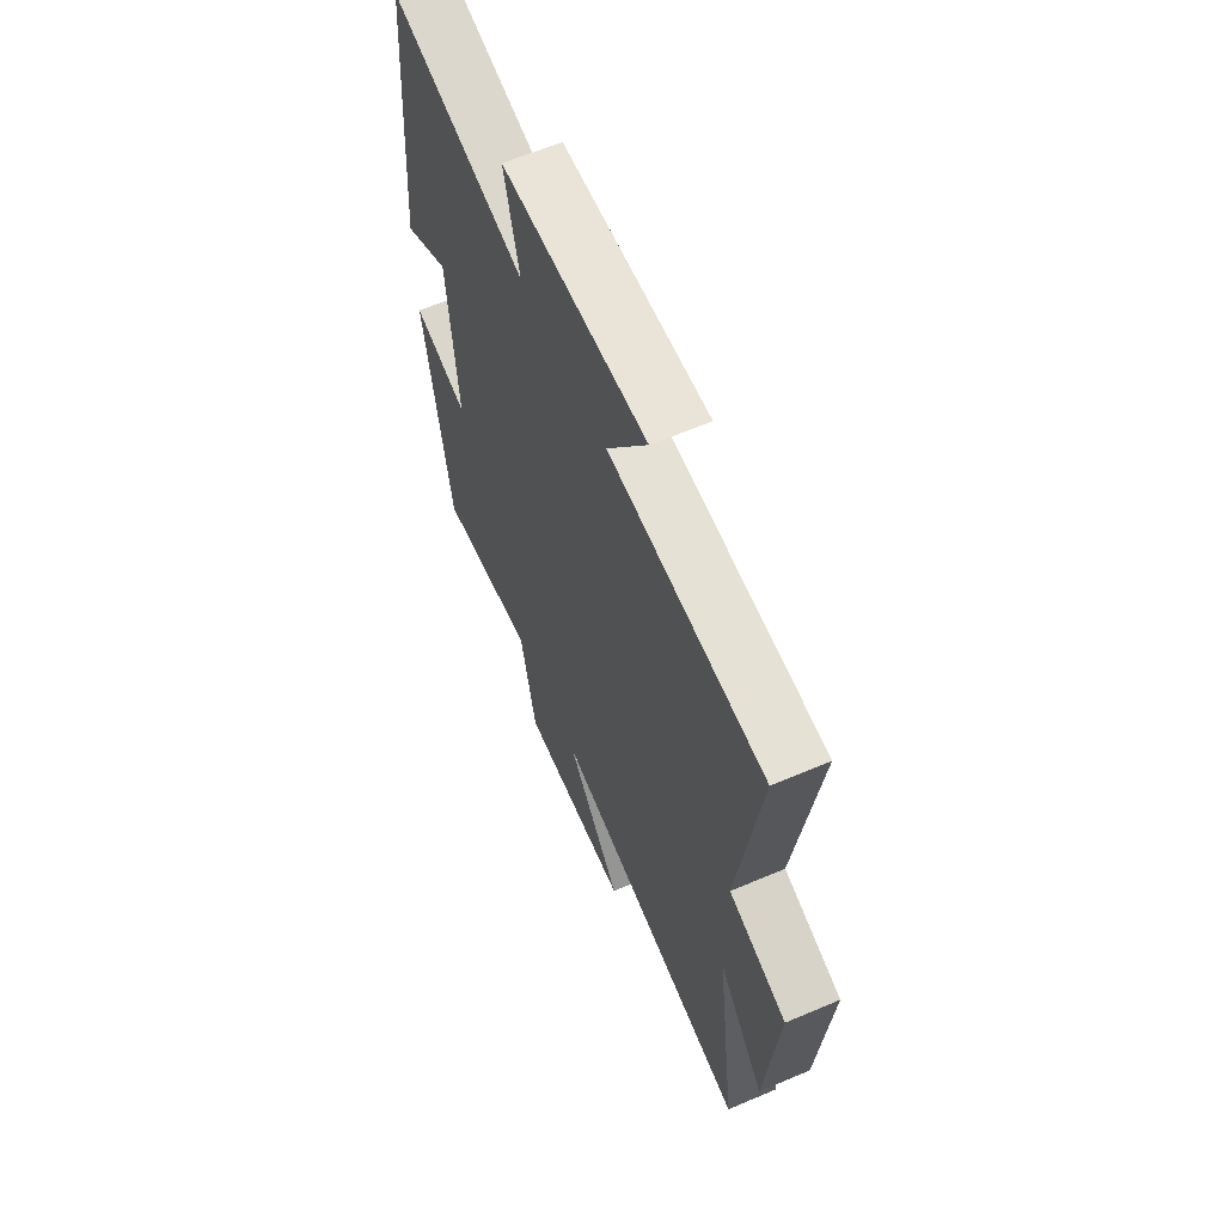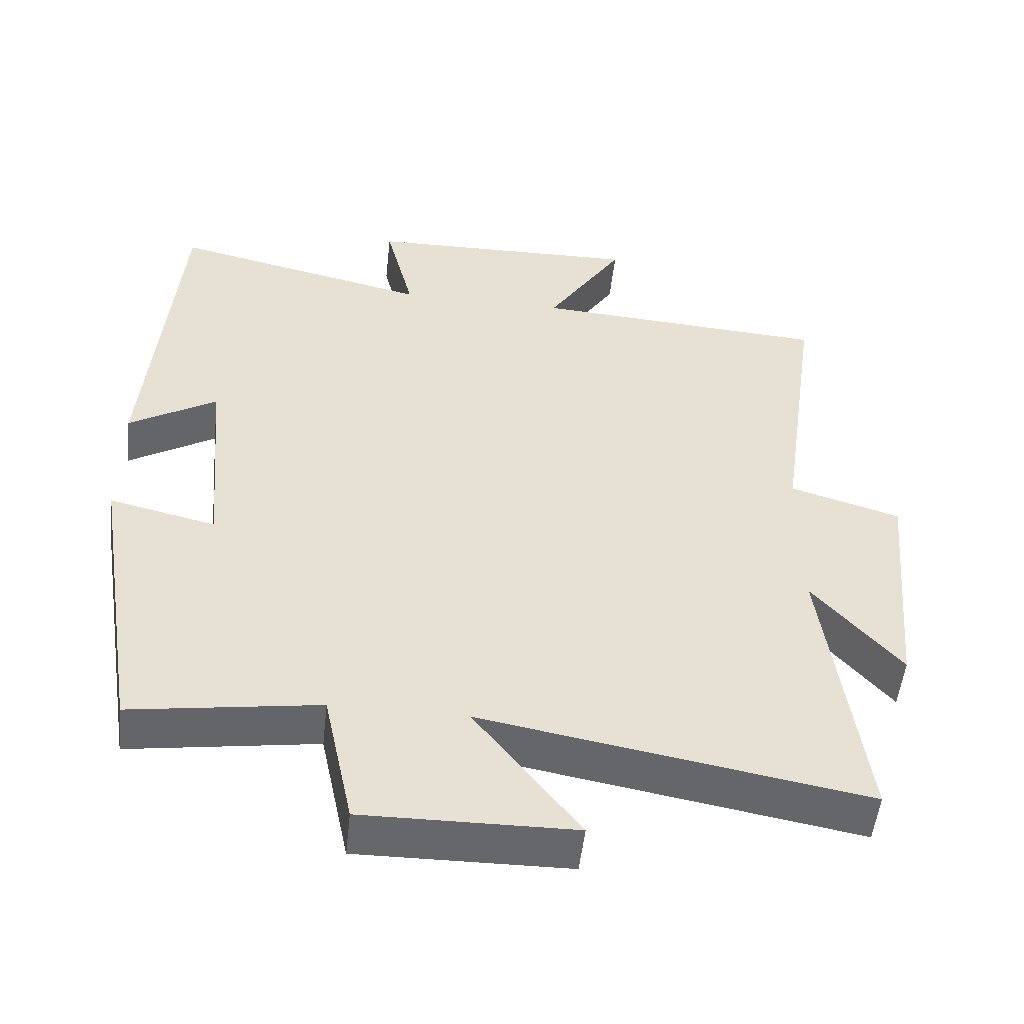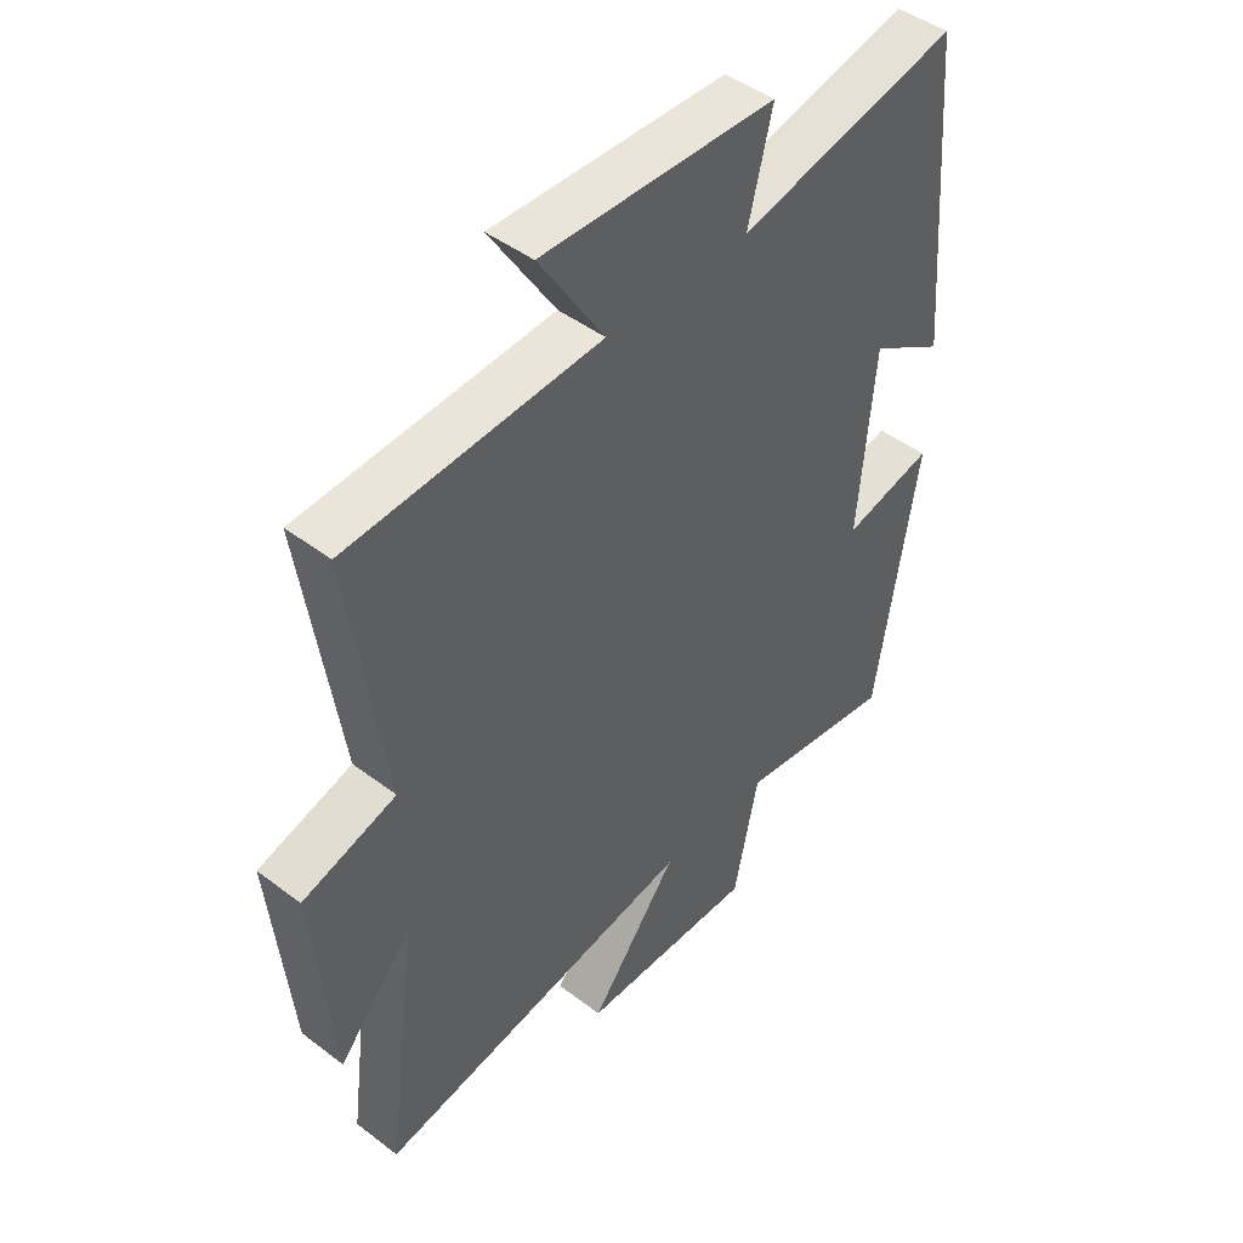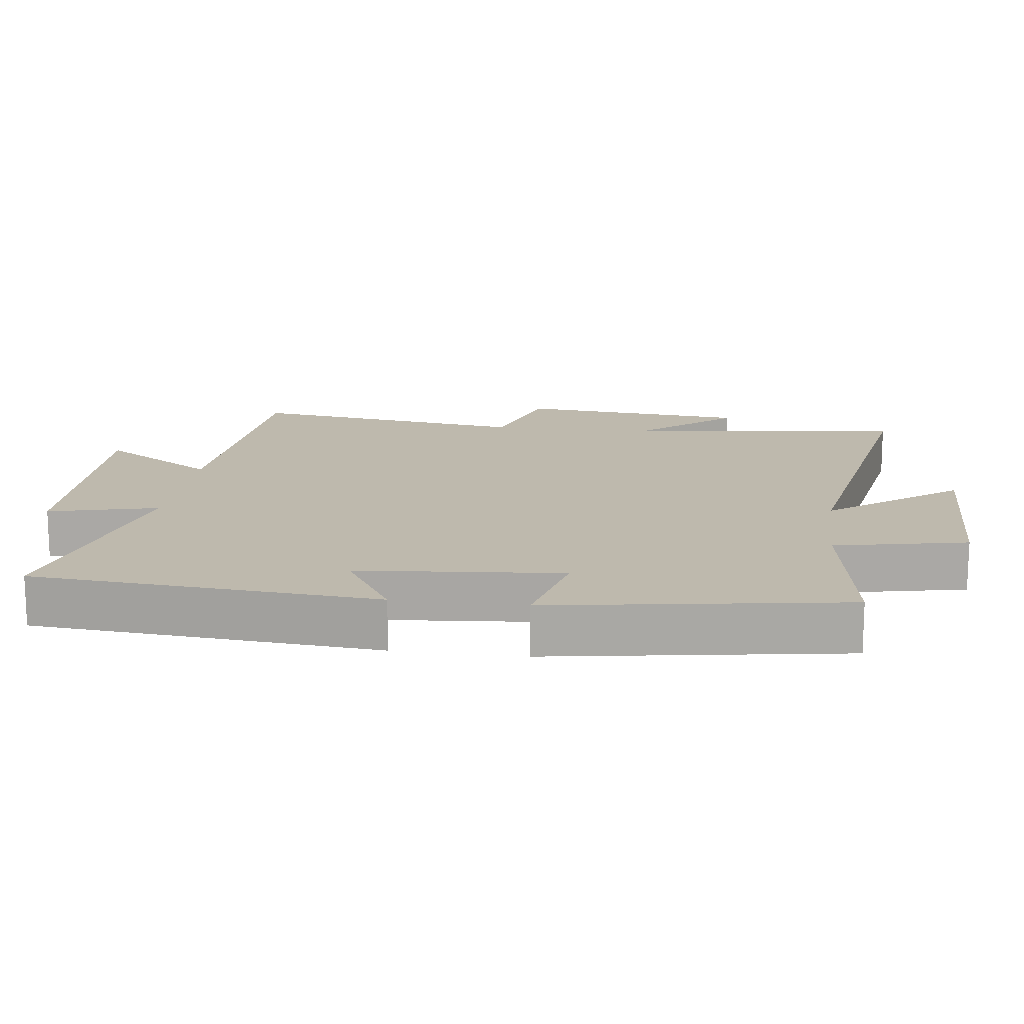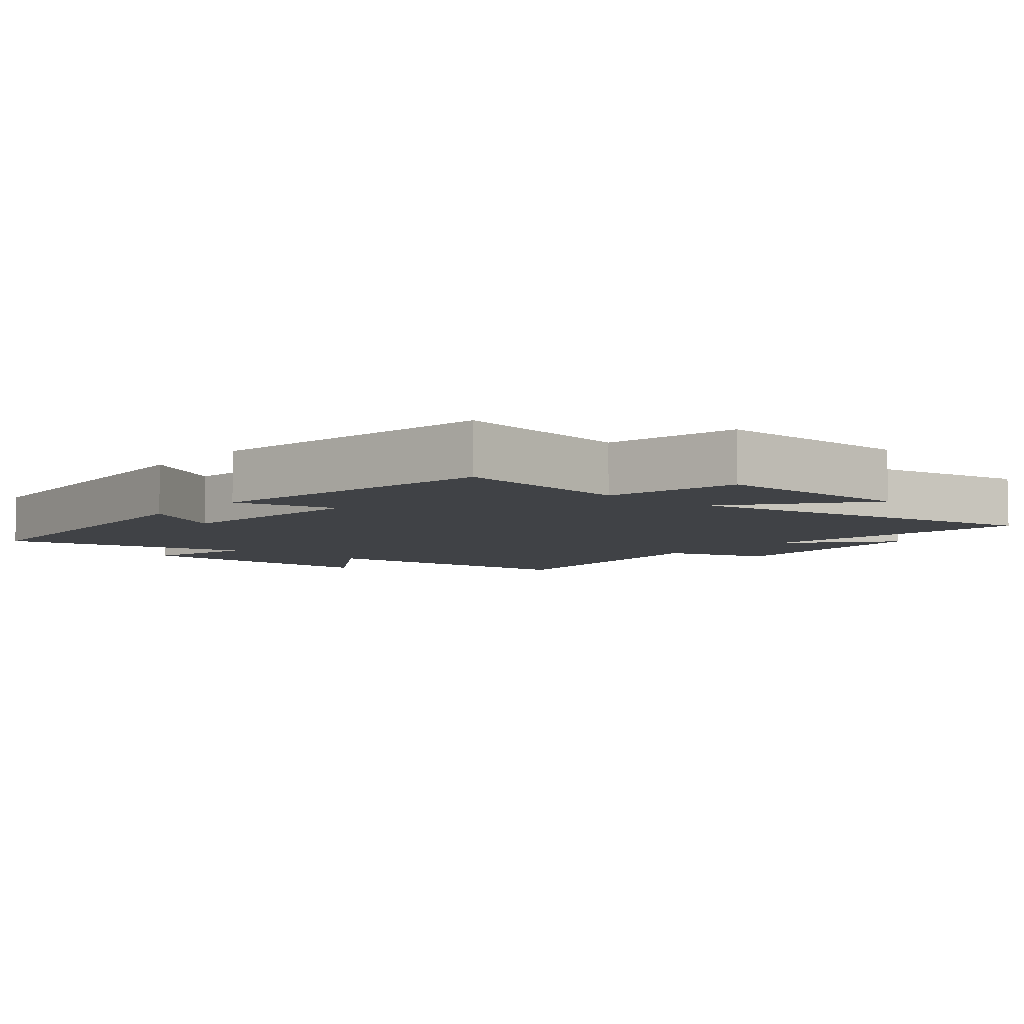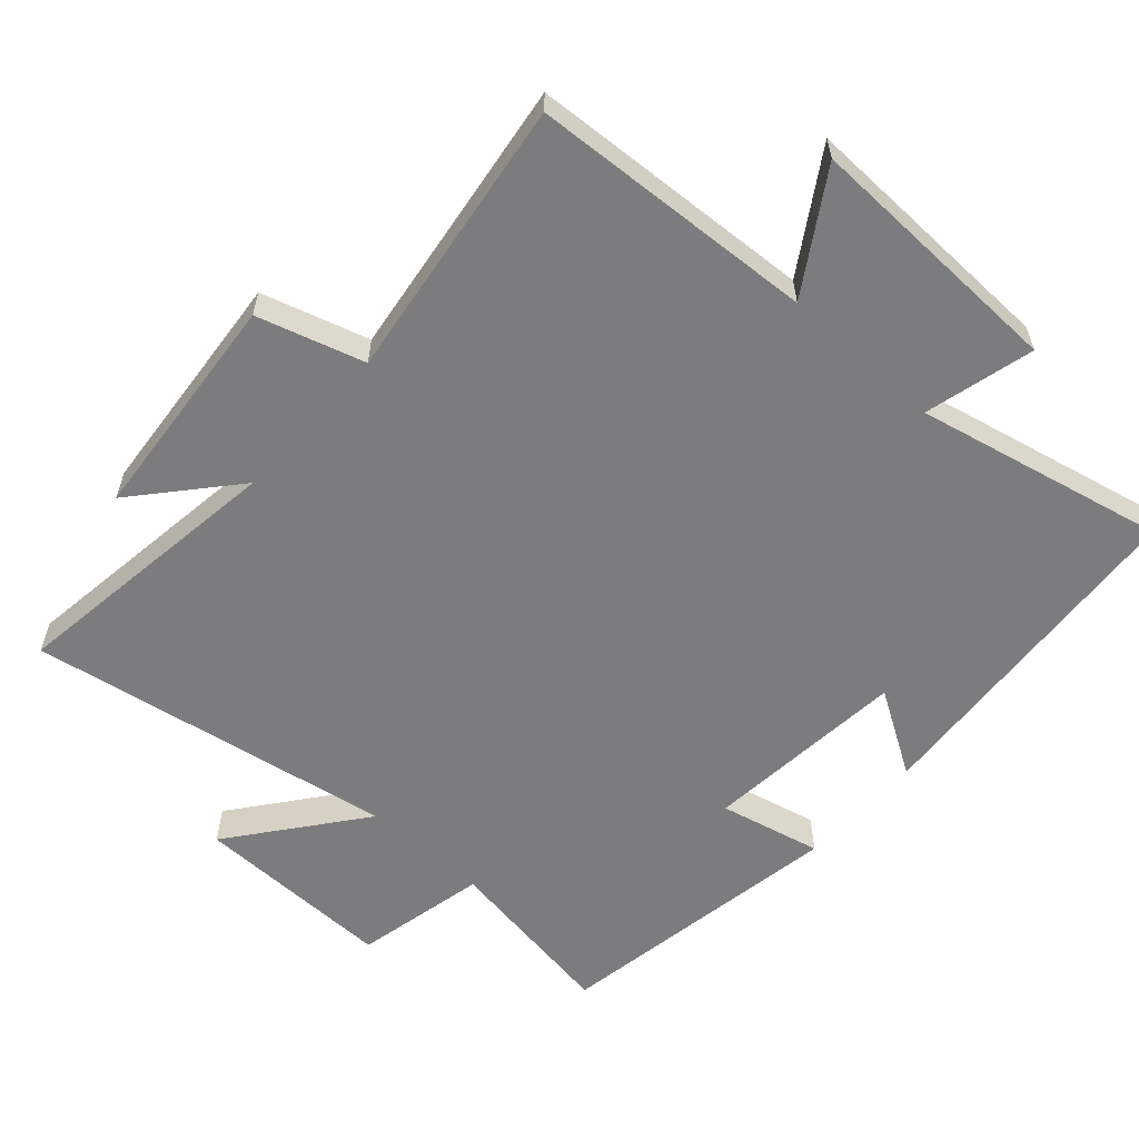
<metadata>
{"format":"obj","ext":"obj","renderer":"f3d","projection":"perspective","resolution":1024,"background":"white","views":[{"elev":62.1,"azim":-113.4,"up":"+Z"},{"elev":-52.1,"azim":173.7,"up":"+Z"},{"elev":45.8,"azim":-48.9,"up":"+Z"},{"elev":15.3,"azim":97.4,"up":"+Y"},{"elev":-6.1,"azim":139.8,"up":"+Y"},{"elev":-58.9,"azim":-42.1,"up":"+Y"}]}
</metadata>
<code>
v -0.559 0.07 0.474
v -0.143 0.07 0.5
v -0.251 0.07 0.67
v 0.135 0.07 0.66
v 0.095 0.07 0.5
v 0.459 0.07 0.582
v 0.5 0.07 0.077
v 0.377 0.07 0.152
v 0.351 0.07 -0.146
v 0.5 0.07 -0.111
v 0.431 0.07 -0.54
v 0.169 0.07 -0.5
v 0.128 0.07 -0.694
v -0.166 0.07 -0.69
v -0.019 0.07 -0.5
v -0.554 0.07 -0.593
v -0.5 0.07 -0.181
v -0.623 0.07 -0.324
v -0.655 0.07 0.014
v -0.5 0.07 0.061
v -0.559 0 0.474
v -0.143 0 0.5
v -0.251 0 0.67
v 0.135 0 0.66
v 0.095 0 0.5
v 0.459 0 0.582
v 0.5 0 0.077
v 0.377 0 0.152
v 0.351 0 -0.146
v 0.5 0 -0.111
v 0.431 0 -0.54
v 0.169 0 -0.5
v 0.128 0 -0.694
v -0.166 0 -0.69
v -0.019 0 -0.5
v -0.554 0 -0.593
v -0.5 0 -0.181
v -0.623 0 -0.324
v -0.655 0 0.014
v -0.5 0 0.061
f 17 18 19 20
f 15 16 17
f 15 17 20
f 12 13 14 15
f 12 15 20 1
f 9 10 11 12
f 8 9 12 1
f 5 6 7 8
f 2 3 4 5
f 1 2 5 8
f 40 39 38 37
f 37 36 35
f 40 37 35
f 35 34 33 32
f 21 40 35 32
f 32 31 30 29
f 21 32 29 28
f 28 27 26 25
f 25 24 23 22
f 28 25 22 21
f 1 21 22 2
f 2 22 23 3
f 3 23 24 4
f 4 24 25 5
f 5 25 26 6
f 6 26 27 7
f 7 27 28 8
f 8 28 29 9
f 9 29 30 10
f 10 30 31 11
f 11 31 32 12
f 12 32 33 13
f 13 33 34 14
f 14 34 35 15
f 15 35 36 16
f 16 36 37 17
f 17 37 38 18
f 18 38 39 19
f 19 39 40 20
f 20 40 21 1

</code>
